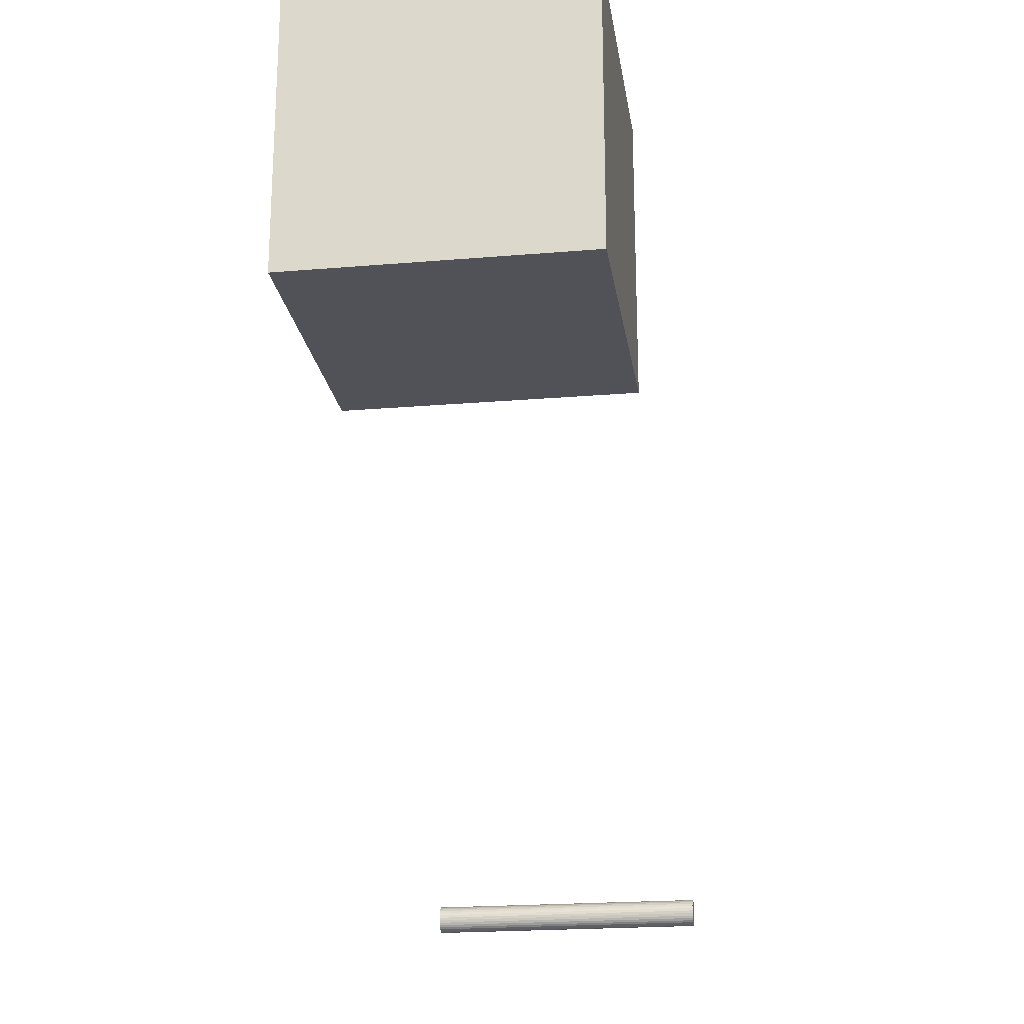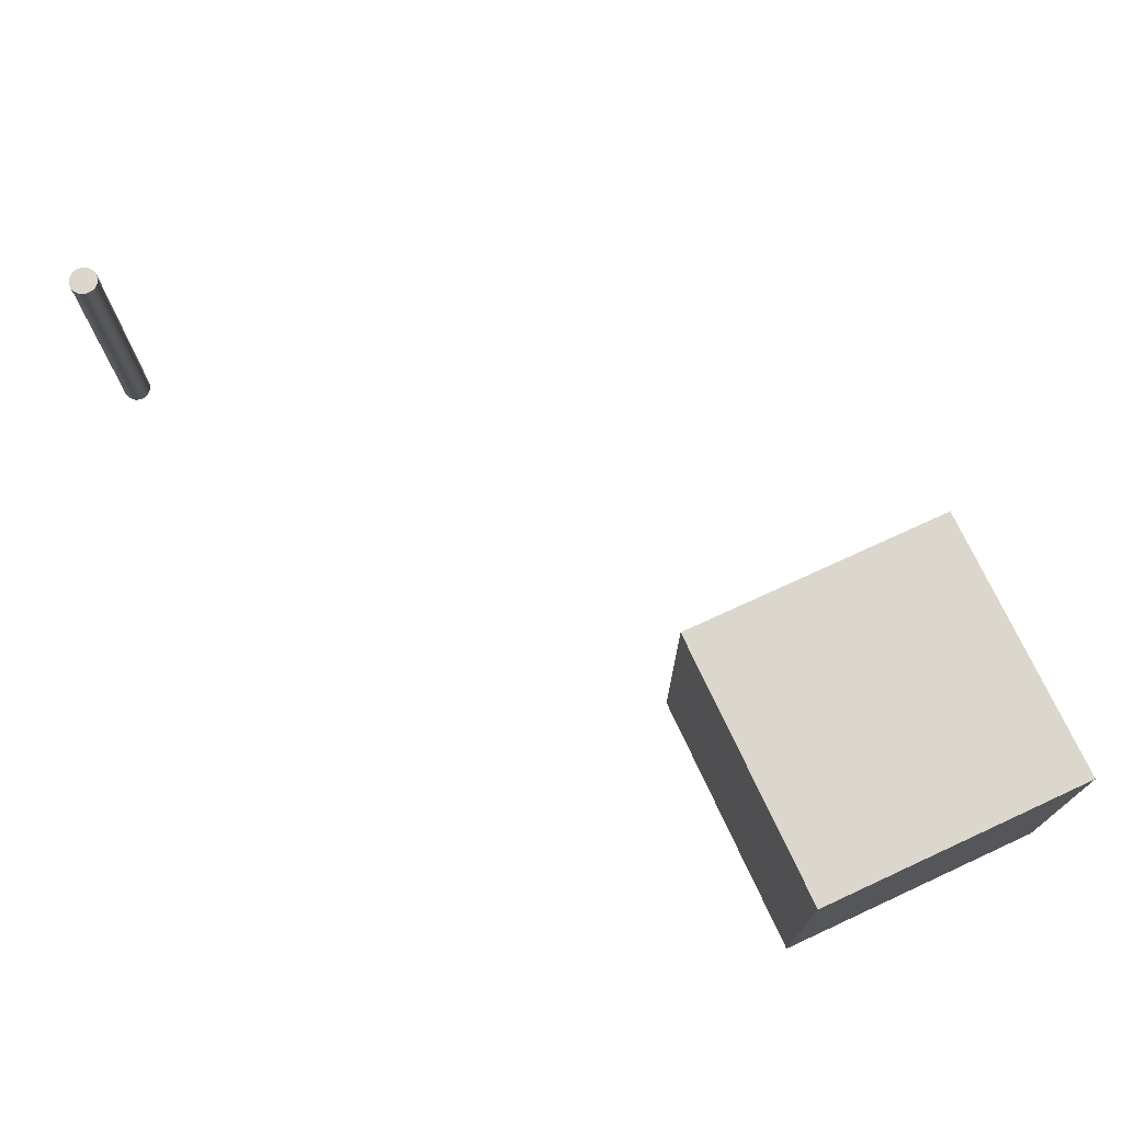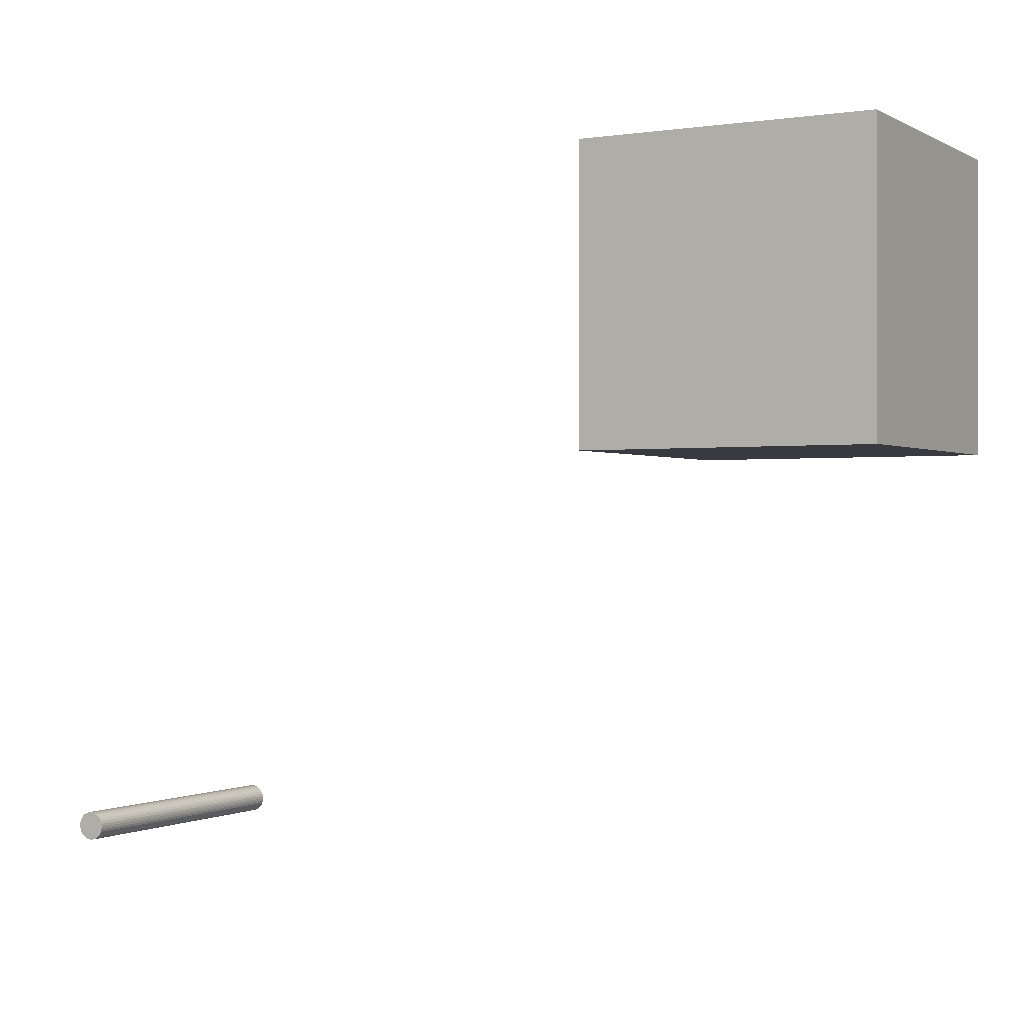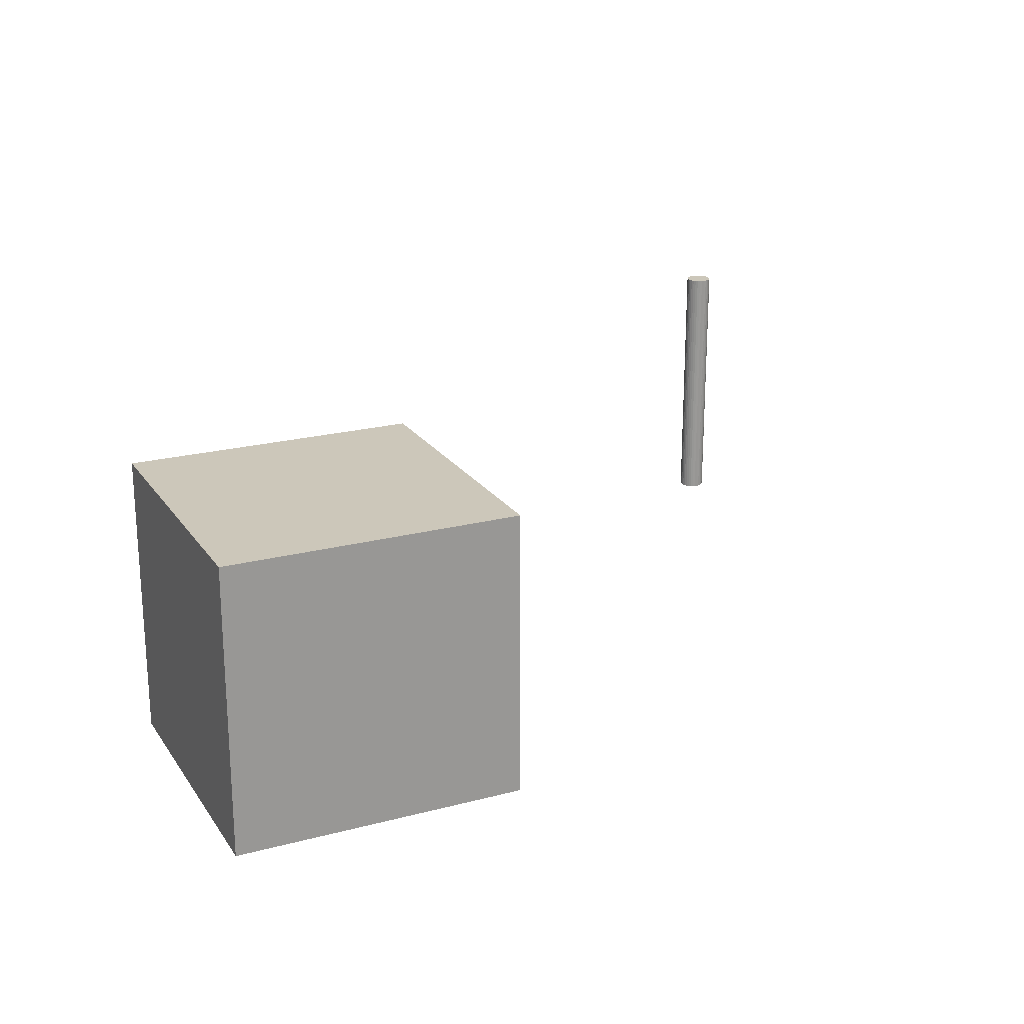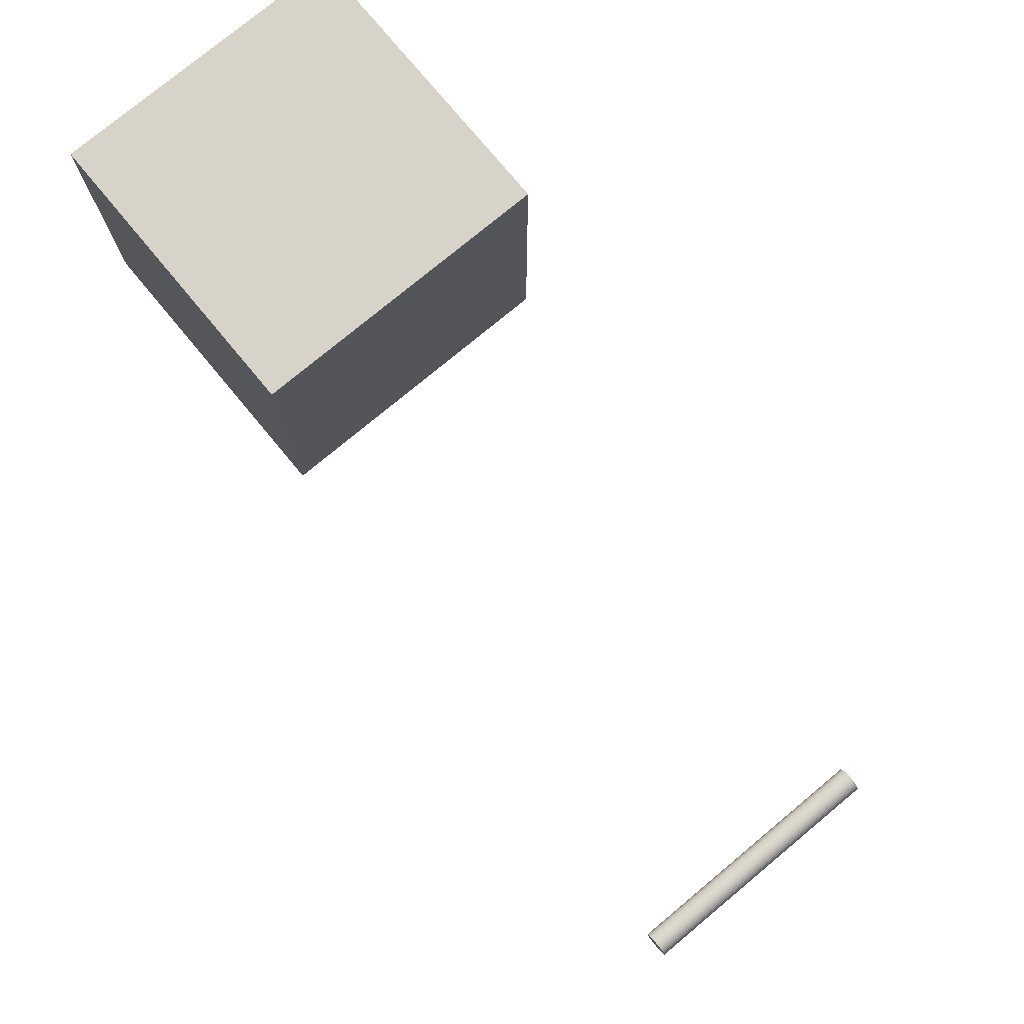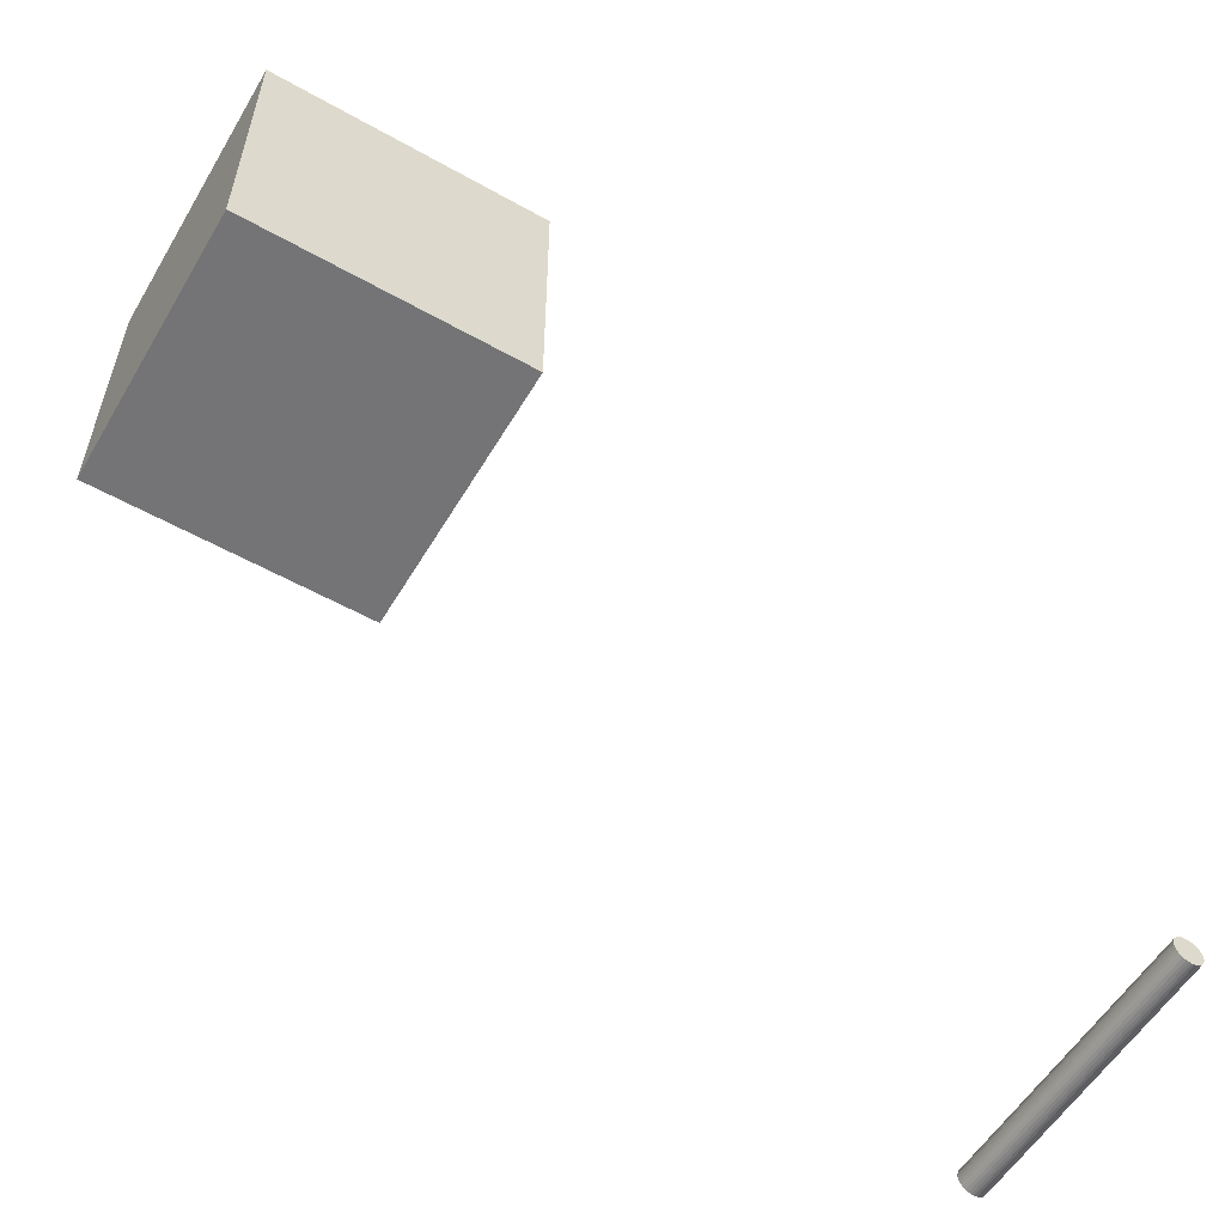
<metadata>
{"format":"obj","ext":"obj","renderer":"f3d","projection":"perspective","resolution":1024,"background":"white","views":[{"elev":-21.6,"azim":-81.6,"up":"+Z"},{"elev":72.9,"azim":-114.8,"up":"+Y"},{"elev":-0.7,"azim":-150.9,"up":"+Z"},{"elev":21.5,"azim":-25.0,"up":"+Y"},{"elev":76.9,"azim":50.3,"up":"+Z"},{"elev":-56.3,"azim":-30.5,"up":"+Z"}]}
</metadata>
<code>
o skip-DET_Circle
v -5 0 -1
v -5 0.1951 -0.9808
v -5 0.3827 -0.9239
v -5 0.5556 -0.8315
v -5 0.7071 -0.7071
v -5 0.8315 -0.5556
v -5 0.9239 -0.3827
v -5 0.9808 -0.1951
v -5 1 0
v -5 0.9808 0.1951
v -5 0.9239 0.3827
v -5 0.8315 0.5556
v -5 0.7071 0.7071
v -5 0.5556 0.8315
v -5 0.3827 0.9239
v -5 0.1951 0.9808
v -5 -0 1
v -5 -0.1951 0.9808
v -5 -0.3827 0.9239
v -5 -0.5556 0.8315
v -5 -0.7071 0.7071
v -5 -0.8315 0.5556
v -5 -0.9239 0.3827
v -5 -0.9808 0.1951
v -5 -1 -0
v -5 -0.9808 -0.1951
v -5 -0.9239 -0.3827
v -5 -0.8315 -0.5556
v -5 -0.7071 -0.7071
v -5 -0.5556 -0.8315
v -5 -0.3827 -0.9239
v -5 -0.1951 -0.9808
l 2 1
l 3 2
l 4 3
l 5 4
l 6 5
l 7 6
l 8 7
l 9 8
l 10 9
l 11 10
l 12 11
l 13 12
l 14 13
l 15 14
l 16 15
l 17 16
l 18 17
l 19 18
l 20 19
l 21 20
l 22 21
l 23 22
l 24 23
l 25 24
l 26 25
l 27 26
l 28 27
l 29 28
l 30 29
l 31 30
l 32 31
l 1 32
o skip-SRC_Cylinder
v 5 -1 -0.1
v 5 1 -0.1
v 5.02 -1 -0.09808
v 5.02 1 -0.09808
v 5.038 -1 -0.09239
v 5.038 1 -0.09239
v 5.056 -1 -0.08315
v 5.056 1 -0.08315
v 5.071 -1 -0.07071
v 5.071 1 -0.07071
v 5.083 -1 -0.05556
v 5.083 1 -0.05556
v 5.092 -1 -0.03827
v 5.092 1 -0.03827
v 5.098 -1 -0.01951
v 5.098 1 -0.01951
v 5.1 -1 0
v 5.1 1 0
v 5.098 -1 0.01951
v 5.098 1 0.01951
v 5.092 -1 0.03827
v 5.092 1 0.03827
v 5.083 -1 0.05556
v 5.083 1 0.05556
v 5.071 -1 0.07071
v 5.071 1 0.07071
v 5.056 -1 0.08315
v 5.056 1 0.08315
v 5.038 -1 0.09239
v 5.038 1 0.09239
v 5.02 -1 0.09808
v 5.02 1 0.09808
v 5 -1 0.1
v 5 1 0.1
v 4.98 -1 0.09808
v 4.98 1 0.09808
v 4.962 -1 0.09239
v 4.962 1 0.09239
v 4.944 -1 0.08315
v 4.944 1 0.08315
v 4.929 -1 0.07071
v 4.929 1 0.07071
v 4.917 -1 0.05556
v 4.917 1 0.05556
v 4.908 -1 0.03827
v 4.908 1 0.03827
v 4.902 -1 0.01951
v 4.902 1 0.01951
v 4.9 -1 -0
v 4.9 1 -0
v 4.902 -1 -0.01951
v 4.902 1 -0.01951
v 4.908 -1 -0.03827
v 4.908 1 -0.03827
v 4.917 -1 -0.05556
v 4.917 1 -0.05556
v 4.929 -1 -0.07071
v 4.929 1 -0.07071
v 4.944 -1 -0.08315
v 4.944 1 -0.08315
v 4.962 -1 -0.09239
v 4.962 1 -0.09239
v 4.98 -1 -0.09808
v 4.98 1 -0.09808
f 34 35 33
f 36 37 35
f 38 39 37
f 40 41 39
f 42 43 41
f 44 45 43
f 46 47 45
f 48 49 47
f 50 51 49
f 52 53 51
f 54 55 53
f 56 57 55
f 58 59 57
f 60 61 59
f 62 63 61
f 64 65 63
f 66 67 65
f 68 69 67
f 70 71 69
f 72 73 71
f 74 75 73
f 76 77 75
f 78 79 77
f 80 81 79
f 82 83 81
f 84 85 83
f 86 87 85
f 88 89 87
f 90 91 89
f 92 93 91
f 38 86 70
f 94 95 93
f 96 33 95
f 79 87 95
f 34 36 35
f 36 38 37
f 38 40 39
f 40 42 41
f 42 44 43
f 44 46 45
f 46 48 47
f 48 50 49
f 50 52 51
f 52 54 53
f 54 56 55
f 56 58 57
f 58 60 59
f 60 62 61
f 62 64 63
f 64 66 65
f 66 68 67
f 68 70 69
f 70 72 71
f 72 74 73
f 74 76 75
f 76 78 77
f 78 80 79
f 80 82 81
f 82 84 83
f 84 86 85
f 86 88 87
f 88 90 89
f 90 92 91
f 92 94 93
f 38 36 34
f 34 96 94
f 94 92 90
f 90 88 86
f 86 84 82
f 82 80 86
f 80 78 86
f 78 76 74
f 74 72 78
f 72 70 78
f 70 68 66
f 66 64 62
f 62 60 58
f 58 56 54
f 54 52 46
f 52 50 46
f 50 48 46
f 46 44 42
f 42 40 46
f 40 38 46
f 38 34 94
f 94 90 38
f 90 86 38
f 70 66 62
f 62 58 54
f 86 78 70
f 70 62 38
f 62 54 38
f 54 46 38
f 94 96 95
f 96 34 33
f 95 33 35
f 35 37 39
f 39 41 43
f 43 45 39
f 45 47 39
f 47 49 51
f 51 53 55
f 55 57 59
f 59 61 55
f 61 63 55
f 63 65 71
f 65 67 71
f 67 69 71
f 71 73 79
f 73 75 79
f 75 77 79
f 79 81 83
f 83 85 79
f 85 87 79
f 87 89 95
f 89 91 95
f 91 93 95
f 95 35 47
f 35 39 47
f 47 51 55
f 47 55 95
f 55 63 95
f 63 71 95
f 71 79 95
o Cube_Cube.006
v -1 -1 4.654
v -1 1 4.654
v -1 -1 2.654
v -1 1 2.654
v 1 -1 4.654
v 1 1 4.654
v 1 -1 2.654
v 1 1 2.654
f 98 99 97
f 100 103 99
f 104 101 103
f 102 97 101
f 103 97 99
f 100 102 104
f 98 100 99
f 100 104 103
f 104 102 101
f 102 98 97
f 103 101 97
f 100 98 102

</code>
